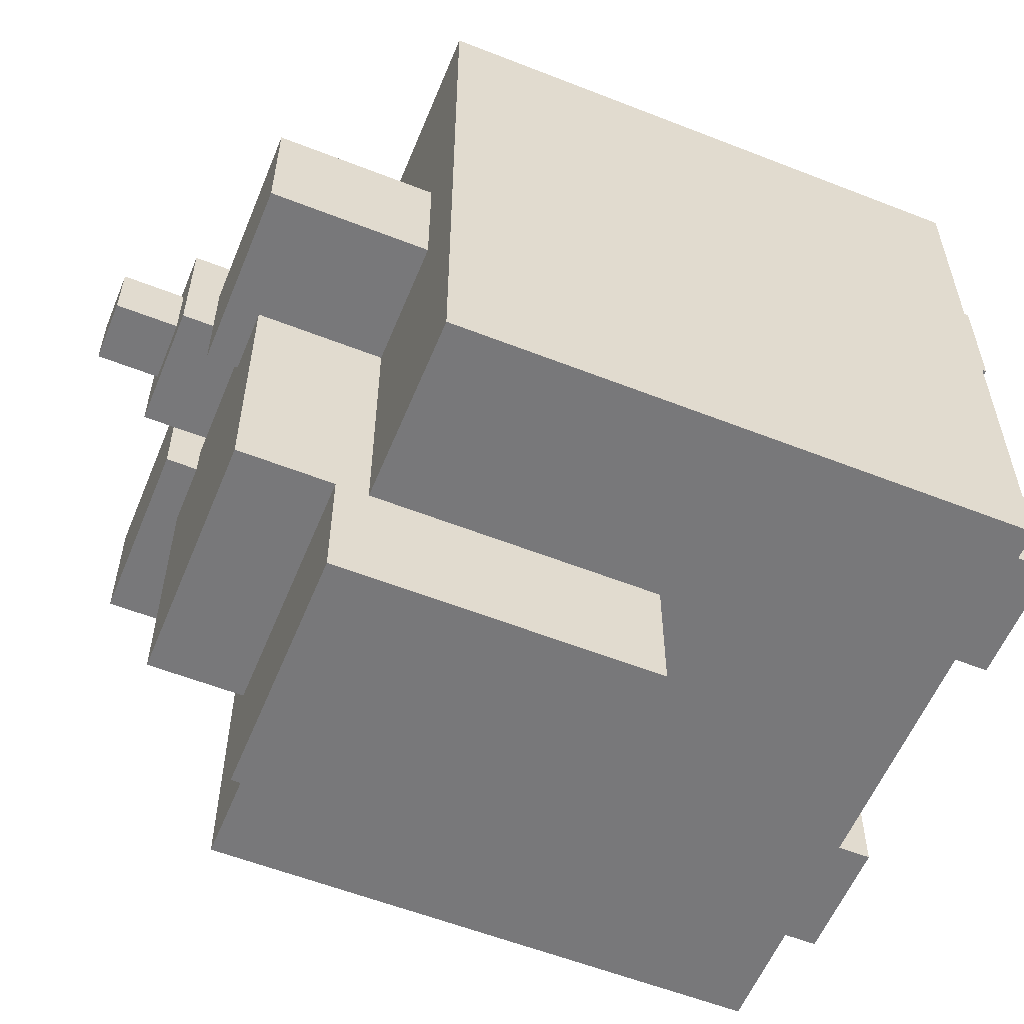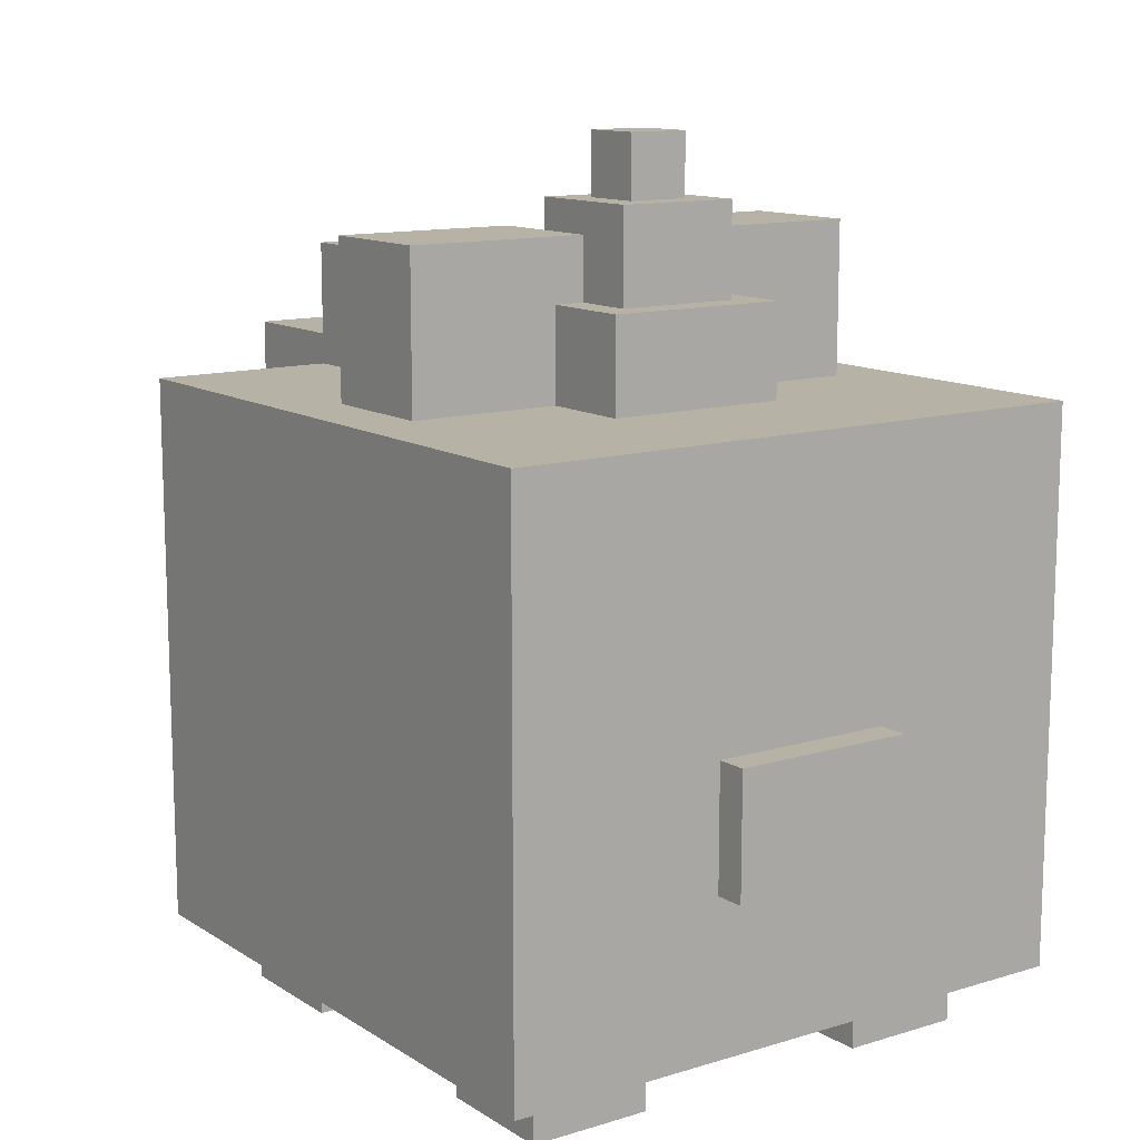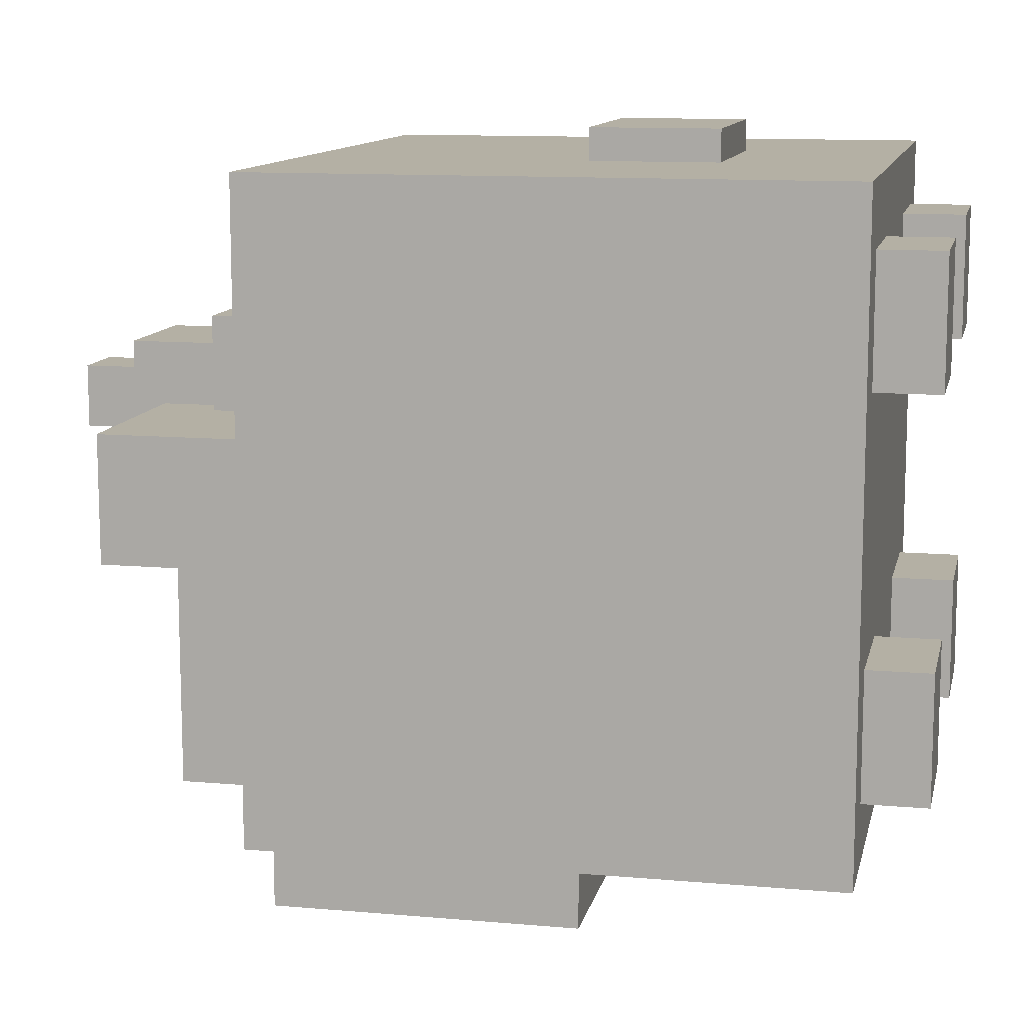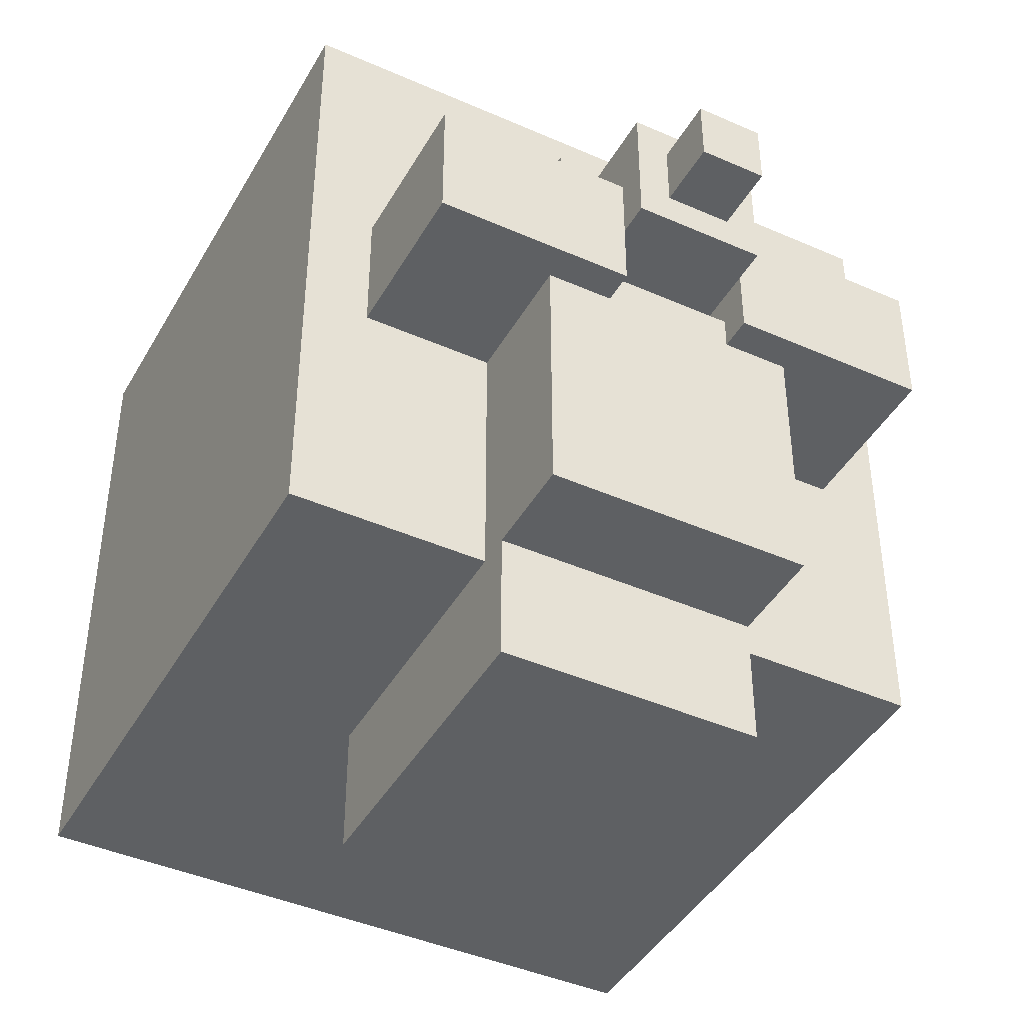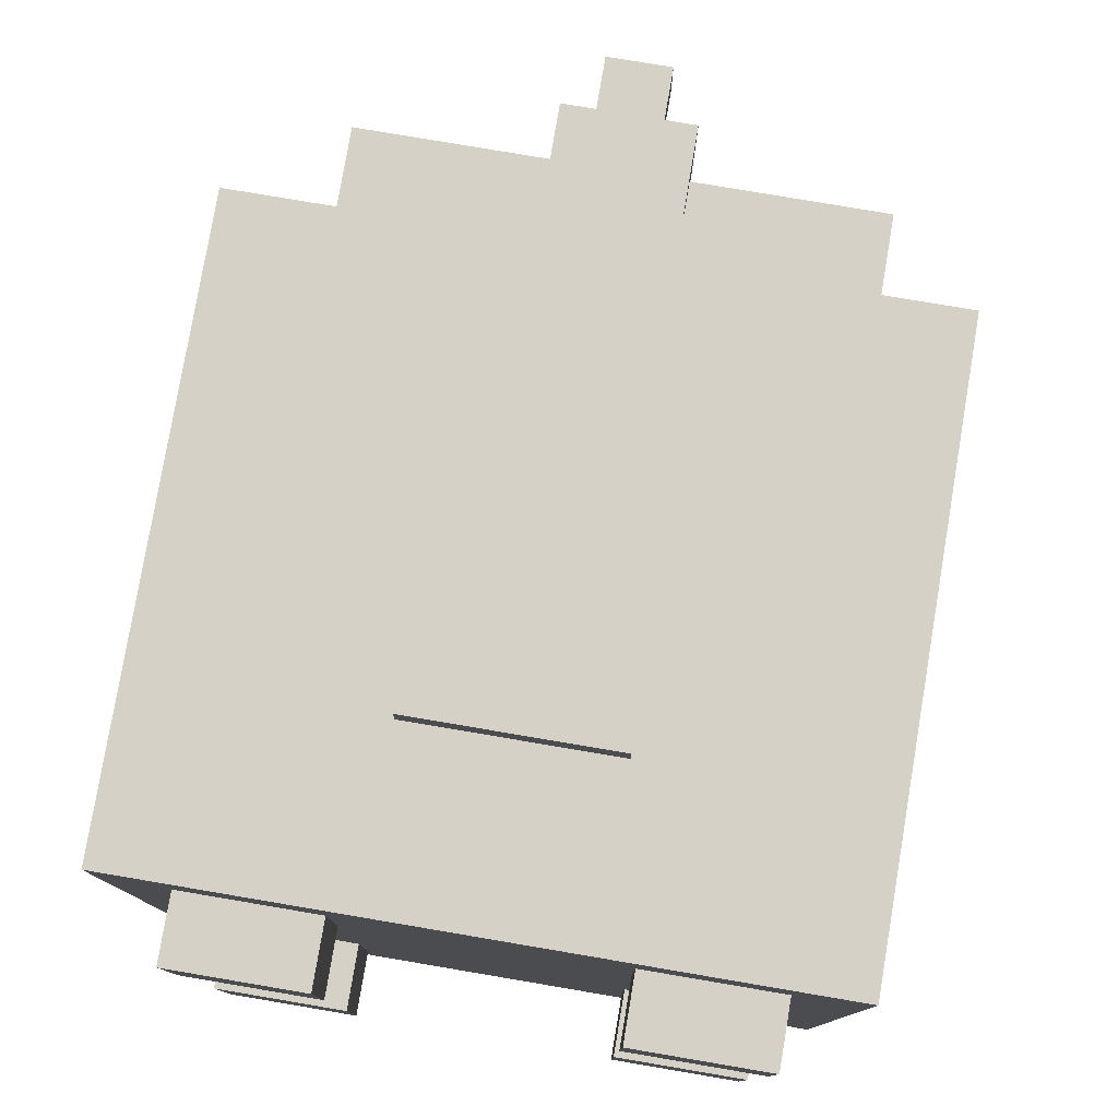
<metadata>
{"format":"obj","ext":"obj","renderer":"f3d","projection":"perspective","resolution":1024,"background":"white","views":[{"elev":-57.5,"azim":-112.2,"up":"+Z"},{"elev":12.4,"azim":-35.3,"up":"+Y"},{"elev":11.5,"azim":-77.9,"up":"+Z"},{"elev":-42.7,"azim":152.3,"up":"+Z"},{"elev":78.7,"azim":9.6,"up":"+Z"}]}
</metadata>
<code>
o
v -1 0.2 0.9
v -1 0.2 -1.1
v -1 0.7 0.9
v -1 0.7 0.5
v -1 1.1 0.9
v -1 1.1 0.5
v -1 2 0.9
v -1 2 -1.1
v -0.8 0 0.7
v -0.8 0 0.3
v -0.8 0 -0.5
v -0.8 0 -0.9
v -0.8 0.2 0.7
v -0.8 0.2 0.3
v -0.8 0.2 -0.5
v -0.8 0.2 -0.9
v -0.8 2 0.1
v -0.8 2 -0.3
v -0.8 2.5 0.1
v -0.8 2.5 -0.3
v -0.4 1.1 -1.1
v -0.4 1.1 -1.5
v -0.4 1.6 -1.1
v -0.4 1.6 -1.5
v -0.4 2 -0.3
v -0.4 2 -0.9
v -0.4 2 -1.1
v -0.4 2.1 -1.1
v -0.4 2.1 -1.5
v -0.4 2.4 -0.3
v -0.4 2.4 -0.9
v -0.4 2.4 -1.1
v -0.3 0.7 1
v -0.3 0.7 0.9
v -0.3 1 0.9
v -0.3 1.1 1
v -0.3 1.1 0.9
v -0.3 2 0.4
v -0.3 2 0.1
v -0.3 2.3 0.4
v -0.3 2.3 0.1
v -0.2 2.3 0.3
v -0.2 2.3 0.1
v -0.2 2.5 0.1
v -0.2 2.5 -0.1
v -0.2 2.6 0.3
v -0.2 2.6 -0.1
v -0.1 2.6 0.2
v -0.1 2.6 0
v -0.1 2.8 0.2
v -0.1 2.8 0
v 0.2 2.3 -0.1
v 0.2 2.3 -0.2
v 0.2 2.4 -0.2
v 0.2 2.4 -0.3
v 0.2 2.5 -0.1
v 0.2 2.5 -0.3
v 0.4 0 0.7
v 0.4 0 0.3
v 0.4 0 -0.5
v 0.4 0 -0.9
v 0.4 0.2 0.7
v 0.4 0.2 0.3
v 0.4 0.2 -0.5
v 0.4 0.2 -0.9
v -0.4 0 0.7
v -0.4 0 0.3
v -0.4 0 -0.5
v -0.4 0 -0.9
v -0.4 0.2 0.7
v -0.4 0.2 0.3
v -0.4 0.2 -0.5
v -0.4 0.2 -0.9
v -0.2 2.3 -0.1
v -0.2 2.3 -0.2
v -0.2 2.4 -0.2
v -0.2 2.4 -0.3
v -0.2 2.5 -0.1
v -0.2 2.5 -0.3
v 0.1 2.6 0.2
v 0.1 2.6 0
v 0.1 2.8 0.2
v 0.1 2.8 0
v 0.2 2.3 0.3
v 0.2 2.3 0.1
v 0.2 2.5 0.1
v 0.2 2.5 -0.1
v 0.2 2.6 0.3
v 0.2 2.6 -0.1
v 0.3 0.7 1
v 0.3 0.7 0.9
v 0.3 1 0.9
v 0.3 1.1 1
v 0.3 1.1 0.9
v 0.3 2 0.4
v 0.3 2 0.1
v 0.3 2.3 0.4
v 0.3 2.3 0.1
v 0.4 1.1 -1.1
v 0.4 1.1 -1.5
v 0.4 1.6 -1.1
v 0.4 1.6 -1.5
v 0.4 2 -0.3
v 0.4 2 -0.9
v 0.4 2 -1.1
v 0.4 2.1 -1.1
v 0.4 2.1 -1.5
v 0.4 2.4 -0.3
v 0.4 2.4 -0.9
v 0.4 2.4 -1.1
v 0.8 0 0.7
v 0.8 0 0.3
v 0.8 0 -0.5
v 0.8 0 -0.9
v 0.8 0.2 0.7
v 0.8 0.2 0.3
v 0.8 0.2 -0.5
v 0.8 0.2 -0.9
v 0.8 2 0.1
v 0.8 2 -0.3
v 0.8 2.5 0.1
v 0.8 2.5 -0.3
v 1 0.2 0.9
v 1 0.2 -1.1
v 1 0.7 0.9
v 1 0.7 0.5
v 1 1.1 0.9
v 1 1.1 0.5
v 1 2 0.9
v 1 2 -1.1
v -0.3 0.7 1
v -0.3 1.1 1
v -0.2 0.8 1
v -0.2 1 1
v -0.1 0.8 1
v -0.1 1 1
v 0.1 0.8 1
v 0.1 1 1
v 0.2 0.8 1
v 0.2 1 1
v 0.3 0.7 1
v 0.3 1.1 1
v -1 0.2 0.9
v -1 0.7 0.9
v -1 1.1 0.9
v -1 2 0.9
v -0.6 0.7 0.9
v -0.6 1 0.9
v -0.6 1.1 0.9
v -0.6 1.4 0.9
v -0.3 0.7 0.9
v -0.3 1 0.9
v -0.3 1.1 0.9
v -0.3 1.4 0.9
v 0.3 0.7 0.9
v 0.3 1 0.9
v 0.3 1.1 0.9
v 0.3 1.4 0.9
v 0.6 0.7 0.9
v 0.6 1 0.9
v 0.6 1.1 0.9
v 0.6 1.4 0.9
v 1 0.2 0.9
v 1 0.7 0.9
v 1 1.1 0.9
v 1 2 0.9
v -0.8 0 0.7
v -0.8 0.2 0.7
v -0.4 0 0.7
v -0.4 0.2 0.7
v 0.4 0 0.7
v 0.4 0.2 0.7
v 0.8 0 0.7
v 0.8 0.2 0.7
v -0.3 2 0.4
v -0.3 2.3 0.4
v 0.3 2 0.4
v 0.3 2.3 0.4
v -0.2 2.3 0.3
v -0.2 2.6 0.3
v 0.2 2.3 0.3
v 0.2 2.6 0.3
v -0.1 2.6 0.2
v -0.1 2.8 0.2
v 0.1 2.6 0.2
v 0.1 2.8 0.2
v -0.8 2 0.1
v -0.8 2.5 0.1
v -0.6 2 0.1
v -0.6 2.3 0.1
v -0.4 2 0.1
v -0.4 2.3 0.1
v -0.3 2 0.1
v -0.3 2.3 0.1
v -0.2 2.3 0.1
v -0.2 2.5 0.1
v 0.2 2.3 0.1
v 0.2 2.5 0.1
v 0.3 2 0.1
v 0.3 2.3 0.1
v 0.4 2 0.1
v 0.4 2.3 0.1
v 0.6 2 0.1
v 0.6 2.3 0.1
v 0.8 2 0.1
v 0.8 2.5 0.1
v -0.2 2.3 -0.2
v -0.2 2.4 -0.2
v 0.2 2.3 -0.2
v 0.2 2.4 -0.2
v -0.8 0 -0.5
v -0.8 0.2 -0.5
v -0.4 0 -0.5
v -0.4 0.2 -0.5
v 0.4 0 -0.5
v 0.4 0.2 -0.5
v 0.8 0 -0.5
v 0.8 0.2 -0.5
v -0.8 0 0.3
v -0.8 0.2 0.3
v -0.4 0 0.3
v -0.4 0.2 0.3
v 0.4 0 0.3
v 0.4 0.2 0.3
v 0.8 0 0.3
v 0.8 0.2 0.3
v -0.1 2.6 0
v -0.1 2.8 0
v 0.1 2.6 0
v 0.1 2.8 0
v -0.2 2.3 -0.1
v -0.2 2.5 -0.1
v -0.2 2.6 -0.1
v 0.2 2.3 -0.1
v 0.2 2.5 -0.1
v 0.2 2.6 -0.1
v -0.8 2 -0.3
v -0.8 2.5 -0.3
v -0.4 2 -0.3
v -0.4 2.4 -0.3
v -0.2 2.4 -0.3
v -0.2 2.5 -0.3
v 0.2 2.4 -0.3
v 0.2 2.5 -0.3
v 0.4 2 -0.3
v 0.4 2.4 -0.3
v 0.8 2 -0.3
v 0.8 2.5 -0.3
v -0.8 0 -0.9
v -0.8 0.2 -0.9
v -0.4 0 -0.9
v -0.4 0.2 -0.9
v 0.4 0 -0.9
v 0.4 0.2 -0.9
v 0.8 0 -0.9
v 0.8 0.2 -0.9
v -1 0.2 -1.1
v -1 2 -1.1
v -0.4 1.1 -1.1
v -0.4 1.6 -1.1
v -0.4 2 -1.1
v -0.4 2.1 -1.1
v -0.4 2.4 -1.1
v 0.4 1.1 -1.1
v 0.4 1.6 -1.1
v 0.4 2 -1.1
v 0.4 2.1 -1.1
v 0.4 2.4 -1.1
v 1 0.2 -1.1
v 1 2 -1.1
v -0.4 1.1 -1.5
v -0.4 1.6 -1.5
v -0.4 2.1 -1.5
v 0.4 1.1 -1.5
v 0.4 1.6 -1.5
v 0.4 2.1 -1.5
v -0.8 0 0.7
v -0.4 0 0.7
v 0.4 0 0.7
v 0.8 0 0.7
v -0.8 0 0.3
v -0.4 0 0.3
v 0.4 0 0.3
v 0.8 0 0.3
v -0.8 0 -0.5
v -0.4 0 -0.5
v 0.4 0 -0.5
v 0.8 0 -0.5
v -0.8 0 -0.9
v -0.4 0 -0.9
v 0.4 0 -0.9
v 0.8 0 -0.9
v -1 0.2 0.9
v 1 0.2 0.9
v -0.8 0.2 0.7
v -0.4 0.2 0.7
v 0.4 0.2 0.7
v 0.8 0.2 0.7
v -0.8 0.2 0.3
v -0.4 0.2 0.3
v 0.4 0.2 0.3
v 0.8 0.2 0.3
v -0.8 0.2 -0.5
v -0.4 0.2 -0.5
v 0.4 0.2 -0.5
v 0.8 0.2 -0.5
v -0.8 0.2 -0.9
v -0.4 0.2 -0.9
v 0.4 0.2 -0.9
v 0.8 0.2 -0.9
v -1 0.2 -1.1
v 1 0.2 -1.1
v -0.3 0.7 1
v 0.3 0.7 1
v -0.3 0.7 0.9
v 0.3 0.7 0.9
v -0.4 1.1 -1.1
v 0.4 1.1 -1.1
v -0.4 1.1 -1.5
v 0.4 1.1 -1.5
v -0.3 1.1 1
v 0.3 1.1 1
v -0.3 1.1 0.9
v 0.3 1.1 0.9
v -1 2 0.9
v 1 2 0.9
v -0.3 2 0.4
v 0.3 2 0.4
v -0.8 2 0.1
v -0.6 2 0.1
v -0.4 2 0.1
v -0.3 2 0.1
v 0.3 2 0.1
v 0.4 2 0.1
v 0.6 2 0.1
v 0.8 2 0.1
v -0.8 2 -0.3
v -0.4 2 -0.3
v 0.4 2 -0.3
v 0.8 2 -0.3
v -0.4 2 -0.9
v 0.4 2 -0.9
v -1 2 -1.1
v -0.4 2 -1.1
v 0.4 2 -1.1
v 1 2 -1.1
v -0.4 2.1 -1.1
v 0.4 2.1 -1.1
v -0.4 2.1 -1.5
v 0.4 2.1 -1.5
v -0.3 2.3 0.4
v 0.3 2.3 0.4
v -0.2 2.3 0.3
v 0.2 2.3 0.3
v -0.3 2.3 0.1
v -0.2 2.3 0.1
v 0.2 2.3 0.1
v 0.3 2.3 0.1
v -0.2 2.3 -0.1
v 0.2 2.3 -0.1
v -0.2 2.3 -0.2
v 0.2 2.3 -0.2
v -0.2 2.4 -0.2
v 0.2 2.4 -0.2
v -0.4 2.4 -0.3
v -0.2 2.4 -0.3
v 0.2 2.4 -0.3
v 0.4 2.4 -0.3
v -0.4 2.4 -0.9
v 0.4 2.4 -0.9
v -0.4 2.4 -1.1
v 0.4 2.4 -1.1
v -0.8 2.5 0.1
v -0.2 2.5 0.1
v 0.2 2.5 0.1
v 0.8 2.5 0.1
v -0.2 2.5 -0.1
v 0.2 2.5 -0.1
v -0.8 2.5 -0.3
v -0.2 2.5 -0.3
v 0.2 2.5 -0.3
v 0.8 2.5 -0.3
v -0.2 2.6 0.3
v 0.2 2.6 0.3
v -0.1 2.6 0.2
v 0.1 2.6 0.2
v -0.1 2.6 0
v 0.1 2.6 0
v -0.2 2.6 -0.1
v 0.2 2.6 -0.1
v -0.1 2.8 0.2
v 0.1 2.8 0.2
v -0.1 2.8 0
v 0.1 2.8 0
f 3 2 1
f 4 2 3
f 5 4 3
f 6 2 4
f 6 4 5
f 7 6 5
f 8 2 6
f 8 6 7
f 13 10 9
f 14 10 13
f 15 12 11
f 16 12 15
f 19 18 17
f 20 18 19
f 23 22 21
f 24 22 23
f 27 24 23
f 28 24 27
f 28 27 26
f 29 24 28
f 30 26 25
f 31 28 26
f 31 26 30
f 32 28 31
f 35 34 33
f 36 35 33
f 37 35 36
f 40 39 38
f 41 39 40
f 44 43 42
f 46 44 42
f 46 45 44
f 47 45 46
f 50 49 48
f 51 49 50
f 54 53 52
f 56 54 52
f 56 55 54
f 57 55 56
f 62 59 58
f 63 59 62
f 64 61 60
f 65 61 64
f 66 67 70
f 70 67 71
f 68 69 72
f 72 69 73
f 74 75 76
f 74 76 78
f 76 77 78
f 78 77 79
f 80 81 82
f 82 81 83
f 84 85 86
f 84 86 88
f 86 87 88
f 88 87 89
f 90 91 92
f 90 92 93
f 93 92 94
f 95 96 97
f 97 96 98
f 99 100 101
f 101 100 102
f 101 102 105
f 105 102 106
f 104 105 106
f 106 102 107
f 103 104 108
f 104 106 109
f 108 104 109
f 109 106 110
f 111 112 115
f 115 112 116
f 113 114 117
f 117 114 118
f 119 120 121
f 121 120 122
f 123 124 125
f 125 124 126
f 125 126 127
f 126 124 128
f 127 126 128
f 127 128 129
f 128 124 130
f 129 128 130
f 133 132 131
f 134 132 133
f 135 133 131
f 135 134 133
f 136 132 134
f 136 134 135
f 137 135 131
f 137 136 135
f 138 132 136
f 138 136 137
f 139 137 131
f 139 138 137
f 140 132 138
f 140 138 139
f 141 139 131
f 141 140 139
f 142 132 140
f 142 140 141
f 147 144 143
f 147 145 144
f 148 145 147
f 149 146 145
f 149 145 148
f 150 146 149
f 151 148 147
f 151 147 143
f 152 150 149
f 152 148 151
f 152 149 148
f 153 150 152
f 154 146 150
f 154 150 153
f 155 151 143
f 157 154 153
f 158 146 154
f 158 154 157
f 159 156 155
f 159 155 143
f 160 157 156
f 160 156 159
f 160 158 157
f 161 158 160
f 162 146 158
f 162 158 161
f 163 159 143
f 164 161 160
f 164 159 163
f 164 160 159
f 165 162 161
f 165 161 164
f 166 146 162
f 166 162 165
f 169 168 167
f 170 168 169
f 173 172 171
f 174 172 173
f 177 176 175
f 178 176 177
f 181 180 179
f 182 180 181
f 185 184 183
f 186 184 185
f 189 188 187
f 190 188 189
f 191 190 189
f 192 188 190
f 192 190 191
f 193 192 191
f 194 188 192
f 194 192 193
f 195 188 194
f 196 188 195
f 200 198 197
f 201 200 199
f 202 198 200
f 202 200 201
f 203 202 201
f 204 198 202
f 204 202 203
f 205 204 203
f 206 198 204
f 206 204 205
f 209 208 207
f 210 208 209
f 213 212 211
f 214 212 213
f 217 216 215
f 218 216 217
f 219 220 221
f 221 220 222
f 223 224 225
f 225 224 226
f 227 228 229
f 229 228 230
f 231 232 234
f 232 233 234
f 234 233 235
f 235 233 236
f 237 238 239
f 239 238 240
f 240 238 241
f 241 238 242
f 243 244 246
f 245 246 247
f 246 244 248
f 247 246 248
f 249 250 251
f 251 250 252
f 253 254 255
f 255 254 256
f 257 258 259
f 259 258 260
f 260 258 261
f 257 259 264
f 262 263 267
f 267 263 268
f 265 266 269
f 257 264 269
f 264 265 269
f 269 266 270
f 271 272 274
f 272 273 275
f 274 272 275
f 275 273 276
f 281 278 277
f 282 278 281
f 283 280 279
f 284 280 283
f 289 286 285
f 290 286 289
f 291 288 287
f 292 288 291
f 295 294 293
f 296 294 295
f 297 294 296
f 298 294 297
f 299 295 293
f 300 297 296
f 301 297 300
f 302 294 298
f 303 301 300
f 303 302 301
f 303 299 293
f 303 300 299
f 304 302 303
f 305 302 304
f 306 294 302
f 306 302 305
f 307 303 293
f 308 305 304
f 309 305 308
f 310 294 306
f 311 307 293
f 311 310 309
f 311 309 308
f 311 308 307
f 312 294 310
f 312 310 311
f 315 314 313
f 316 314 315
f 319 318 317
f 320 318 319
f 321 322 323
f 323 322 324
f 325 326 327
f 327 326 328
f 325 327 329
f 329 327 330
f 330 327 331
f 331 327 332
f 328 326 333
f 333 326 334
f 334 326 335
f 335 326 336
f 325 329 337
f 336 326 340
f 337 338 341
f 339 340 342
f 337 341 343
f 325 337 343
f 343 341 344
f 342 340 345
f 340 326 346
f 345 340 346
f 347 348 349
f 349 348 350
f 351 352 353
f 353 352 354
f 351 353 355
f 355 353 356
f 354 352 357
f 357 352 358
f 359 360 361
f 361 360 362
f 363 364 366
f 366 364 367
f 365 366 369
f 367 368 369
f 366 367 369
f 369 368 370
f 369 370 371
f 371 370 372
f 373 374 377
f 375 376 378
f 373 377 379
f 379 377 380
f 378 376 381
f 381 376 382
f 383 384 385
f 385 384 386
f 383 385 387
f 386 384 388
f 383 387 389
f 387 388 389
f 388 384 390
f 389 388 390
f 391 392 393
f 393 392 394

</code>
